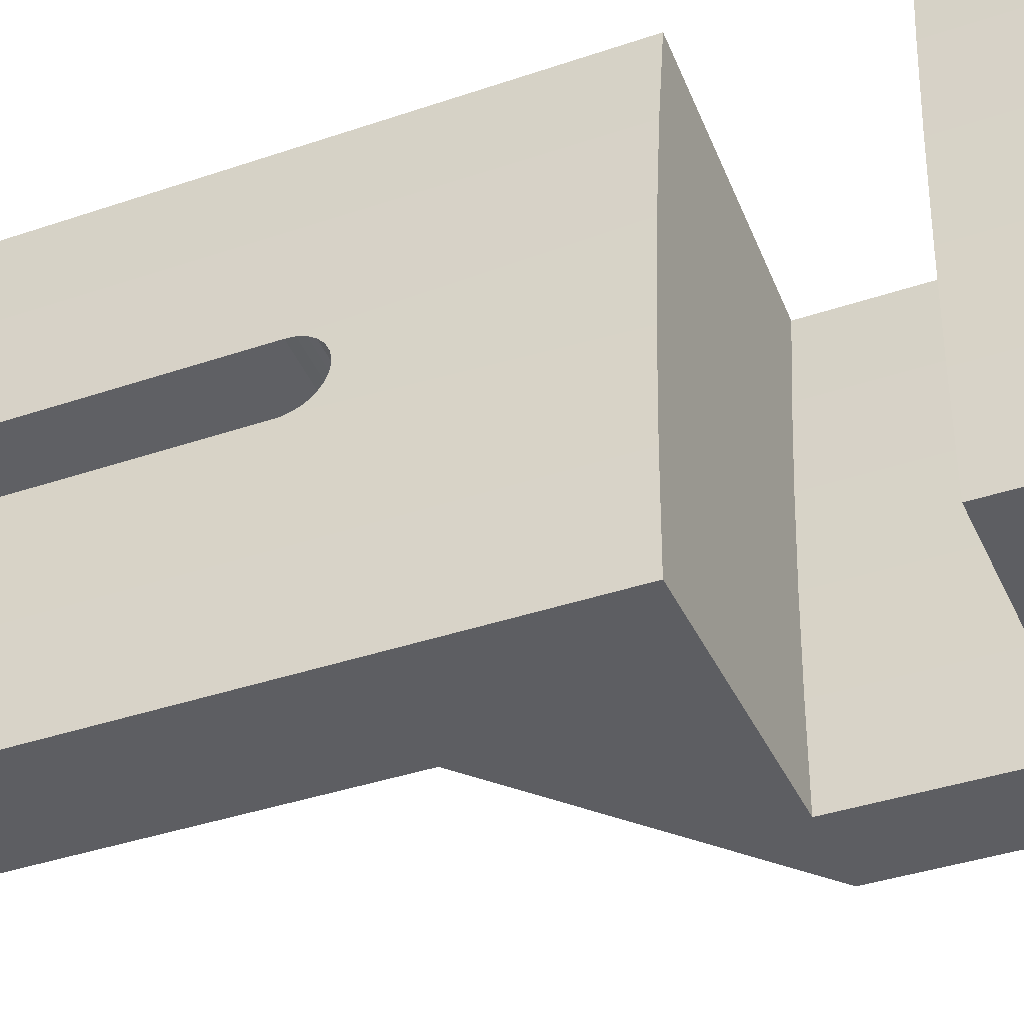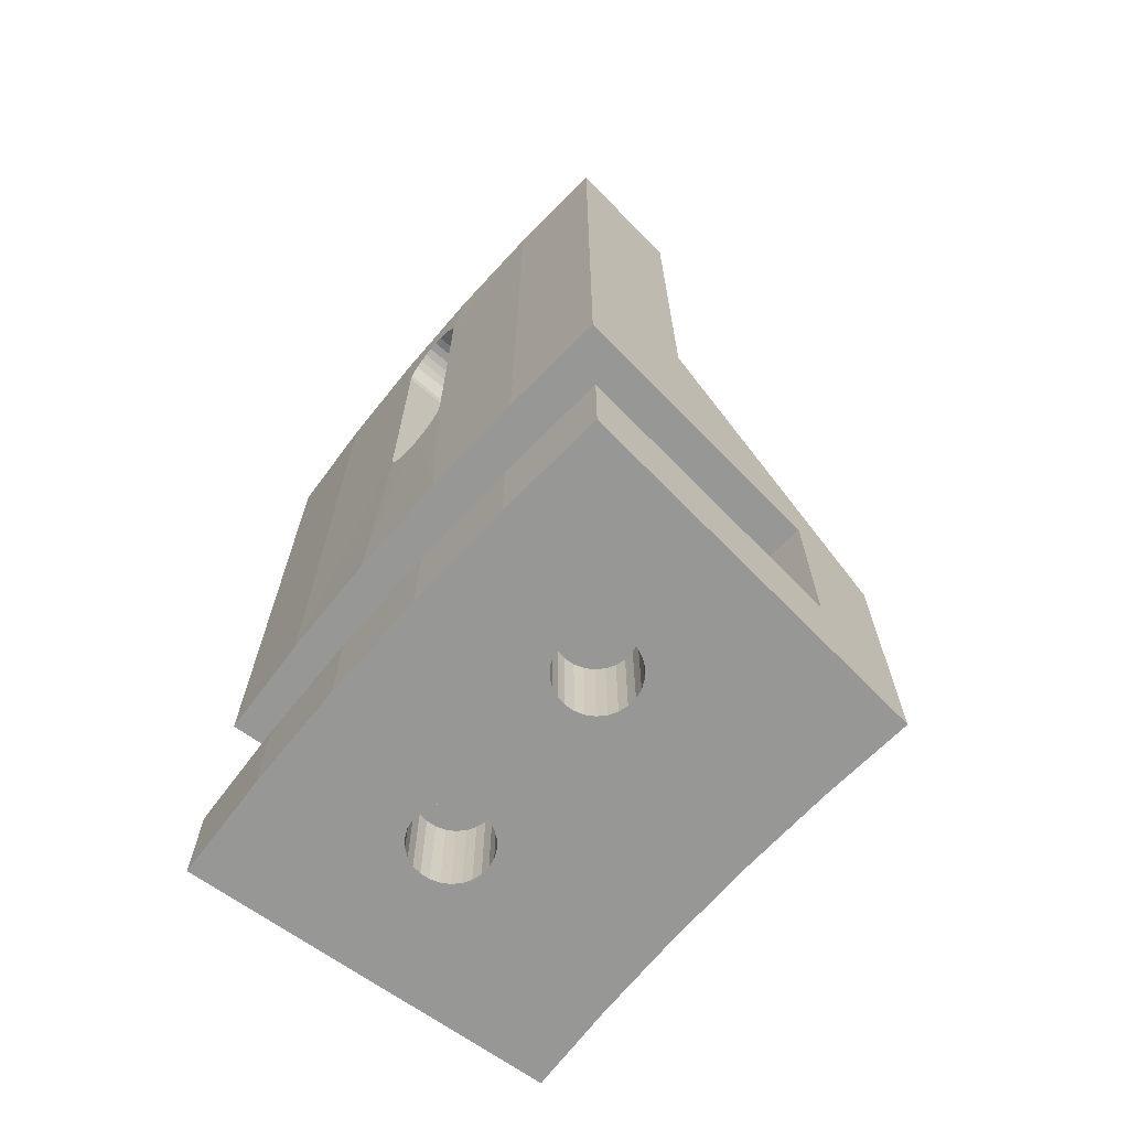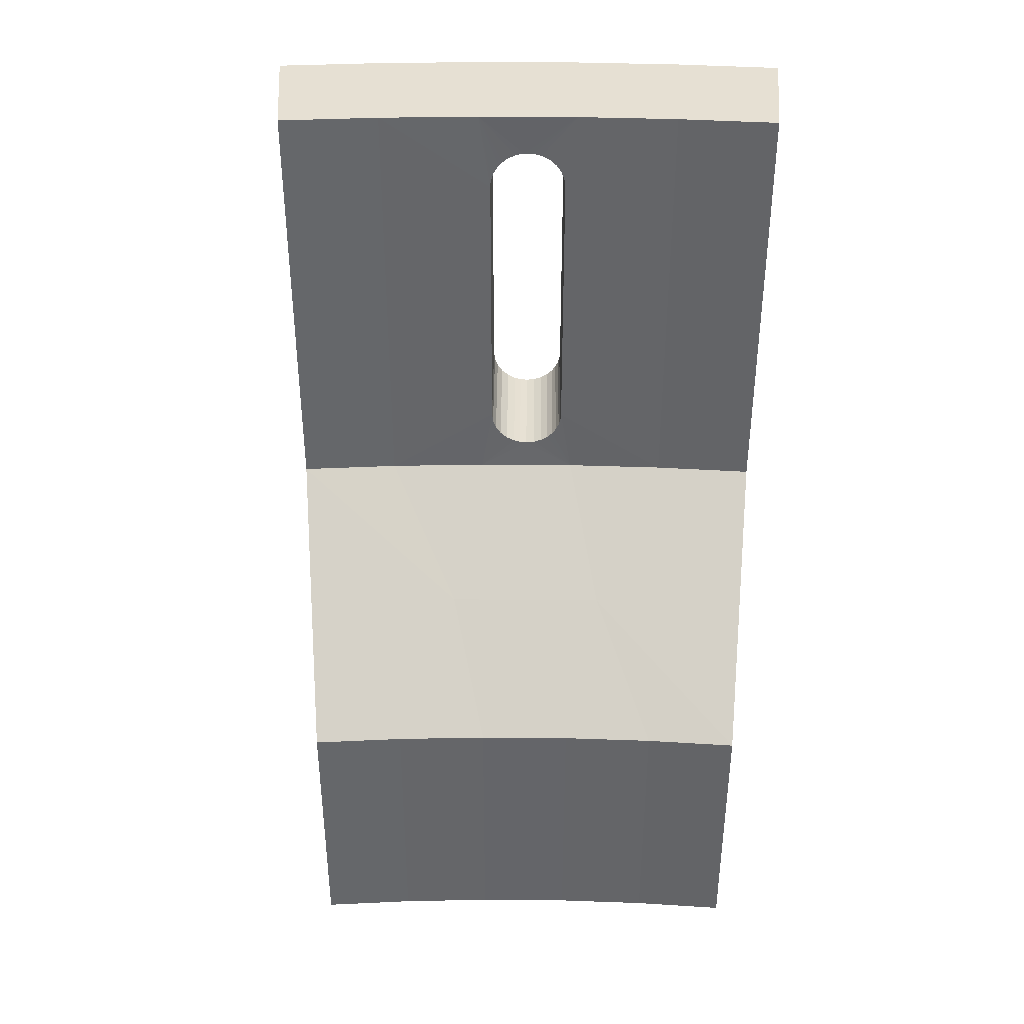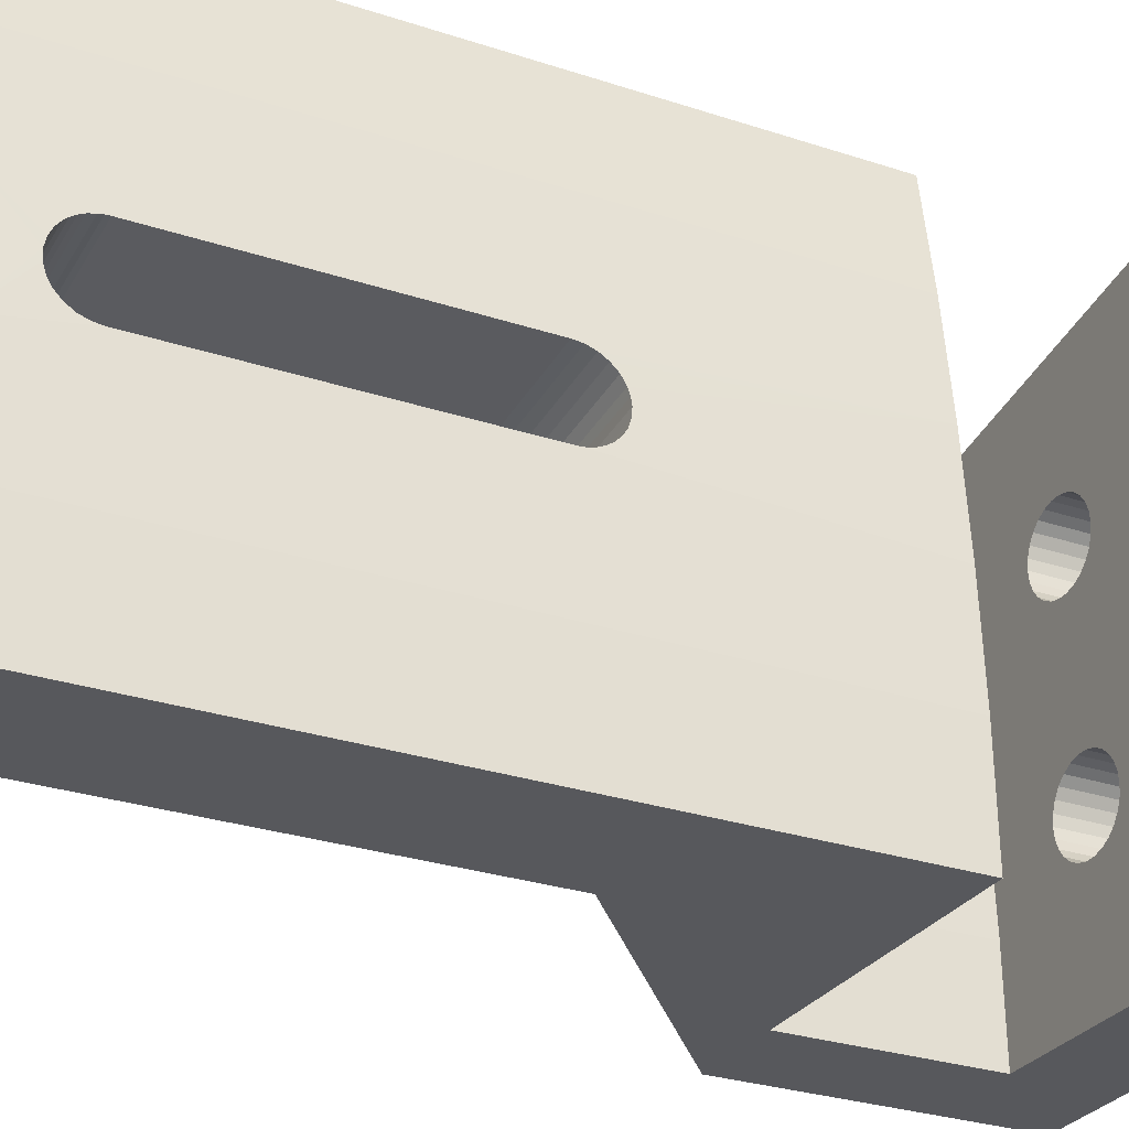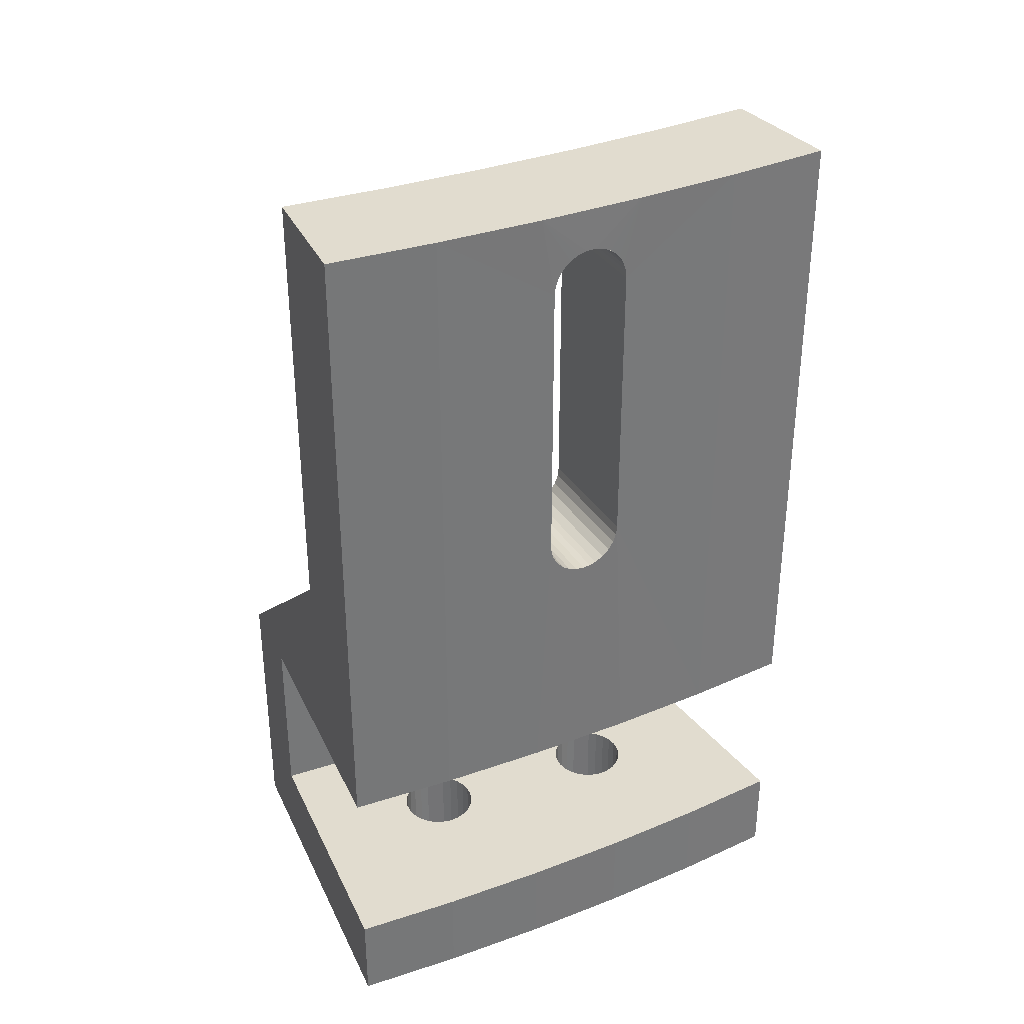
<metadata>
{"format":"obj","ext":"obj","renderer":"f3d","projection":"perspective","resolution":1024,"background":"white","views":[{"elev":-39.2,"azim":113.0,"up":"+Y"},{"elev":-68.1,"azim":144.3,"up":"+Z"},{"elev":38.3,"azim":-84.4,"up":"+Z"},{"elev":-28.6,"azim":63.6,"up":"+Y"},{"elev":34.2,"azim":67.4,"up":"+Z"}]}
</metadata>
<code>
v 155.7 27.46 21
v 155.7 27.46 45
v 162.5 28.65 45
v 147.7 26.05 10
v 142.8 25.18 10
v 147.7 26.05 0
v 142.8 25.18 -5
v 162.5 28.65 10
v 162.5 28.65 -5
v 162.5 28.65 0
v 163.4 22.96 -5
v 163.4 22.96 0
v 164.1 17.25 -5
v 164.1 17.25 0
v 164.6 11.51 -5
v 164.6 11.51 0
v 164.9 5.758 -5
v 164.9 5.758 0
v 165 -0.000256 -5
v 165 -0.000256 0
v 154.7 6.522 0
v 154.4 6.862 0
v 149.9 5.235 0
v 154.1 7.283 0
v 155.2 6.284 0
v 150 -0.000232 0
v 153.9 7.762 0
v 155.7 6.161 0
v 153.8 8.271 0
v 149.6 10.46 0
v 156.2 6.161 0
v 153.9 8.779 0
v 154.1 9.258 0
v 154.4 9.68 0
v 154.7 10.02 0
v 149.2 15.68 0
v 156.7 6.284 0
v 157.2 6.522 0
v 157.5 6.862 0
v 157.8 7.283 0
v 158 7.762 0
v 158.1 8.271 0
v 154.4 17.38 0
v 154 17.72 0
v 153.7 18.14 0
v 154.8 17.14 0
v 155.2 10.26 0
v 153.5 18.62 0
v 148.5 20.88 0
v 155.3 17.02 0
v 155.7 10.38 0
v 153.4 19.13 0
v 155.8 17.02 0
v 156.2 10.38 0
v 153.5 19.64 0
v 156.3 17.14 0
v 156.7 10.26 0
v 153.7 20.12 0
v 156.8 17.38 0
v 157.2 10.02 0
v 154 20.54 0
v 157.1 17.72 0
v 154.4 20.88 0
v 154.8 21.12 0
v 158 8.779 0
v 157.8 9.258 0
v 157.5 9.68 0
v 155.3 21.24 0
v 157.4 18.14 0
v 157.6 18.62 0
v 157.7 19.13 0
v 157.6 19.64 0
v 157.4 20.12 0
v 157.1 20.54 0
v 156.8 20.88 0
v 156.3 21.12 0
v 155.8 21.24 0
v 150 -0.000232 10
v 149.9 5.235 10
v 149.6 10.46 10
v 149.2 15.68 10
v 148.5 20.88 10
v 164.9 5.758 10
v 165 -0.000256 10
v 164.6 11.51 10
v 164.1 17.25 10
v 163.4 22.96 10
v 163.4 22.96 45
v 164.2 16.33 41.45
v 164.2 16.45 41.08
v 164.1 17.25 45
v 164.2 16.48 40.85
v 164.2 16.5 40.62
v 164.2 16.2 41.71
v 164.2 16.02 41.96
v 164.2 15.8 42.19
v 164.3 15.5 42.43
v 164.3 15.07 42.63
v 164.4 14.59 42.73
v 164.6 11.51 45
v 164.5 12.5 41.59
v 164.5 12.78 42.01
v 164.5 13.17 42.37
v 164.4 13.62 42.6
v 164.4 14.09 42.73
v 164.5 12.32 41.11
v 164.2 16.5 24.87
v 164.5 12.26 40.62
v 164.2 16.44 24.37
v 164.2 16.26 23.9
v 164.2 15.98 23.47
v 164.3 15.59 23.12
v 164.3 15.14 22.88
v 164.3 14.77 22.78
v 164.4 14.38 22.74
v 164.9 5.758 45
v 164.5 12.26 24.87
v 164.4 13.9 22.8
v 164.5 13.46 22.95
v 164.5 13.08 23.19
v 164.5 12.78 23.47
v 164.5 12.56 23.79
v 164.5 12.4 24.12
v 164.5 12.3 24.48
v 164.5 12.27 24.67
v 165 -0.000256 45
v 156.6 22 45
v 157.2 16.53 45
v 157.7 11.03 45
v 158 5.518 45
v 158.1 -0.000245 45
v 157.3 15.85 41.08
v 157.3 15.73 41.45
v 157.3 15.6 41.71
v 157.3 15.88 40.85
v 157.4 15.42 41.96
v 157.3 15.9 40.62
v 157.4 15.2 42.19
v 157.4 14.9 42.43
v 157.4 14.47 42.63
v 157.5 13.99 42.73
v 156.6 22 21
v 157.6 12.18 42.01
v 157.6 12.57 42.37
v 157.6 13.02 42.6
v 157.5 13.49 42.73
v 157.7 11.9 41.59
v 157.7 11.72 41.11
v 157.7 11.66 40.62
v 157.3 15.9 24.87
v 157.2 16.53 21
v 157.3 15.84 24.37
v 157.3 15.66 23.9
v 157.4 15.38 23.47
v 157.4 14.99 23.12
v 157.4 14.54 22.88
v 157.5 14.17 22.78
v 157.5 13.78 22.74
v 157.7 11.03 21
v 157.5 13.3 22.8
v 157.6 12.86 22.95
v 157.6 12.48 23.19
v 157.6 12.18 23.47
v 157.7 11.96 23.79
v 157.7 11.8 24.12
v 157.7 11.7 24.48
v 157.7 11.67 24.67
v 157.7 11.66 24.87
v 158 5.518 21
v 158.1 -0.000245 21
v 143.6 20.18 10
v 150.5 17.59 15.5
v 144.2 15.16 10
v 144.6 10.11 10
v 144.9 5.06 10
v 151.3 8.812 15.5
v 145 -0.000225 10
v 143.6 20.18 -5
v 144.2 15.16 -5
v 144.6 10.11 -5
v 144.9 5.06 -5
v 145 -0.000225 -5
v 156.8 20.88 -5
v 157.1 20.54 -5
v 156.3 21.12 -5
v 157.4 20.12 -5
v 155.8 21.24 -5
v 157.6 19.64 -5
v 155.3 21.24 -5
v 157.7 19.13 -5
v 154.8 21.12 -5
v 157.6 18.62 -5
v 157.4 18.14 -5
v 157.1 17.72 -5
v 154.4 20.88 -5
v 154 20.54 -5
v 153.7 20.12 -5
v 157.2 10.02 -5
v 156.8 17.38 -5
v 157.5 9.68 -5
v 156.7 10.26 -5
v 156.3 17.14 -5
v 157.8 9.258 -5
v 156.2 10.38 -5
v 155.8 17.02 -5
v 158 8.779 -5
v 155.7 10.38 -5
v 155.3 17.02 -5
v 158.1 8.271 -5
v 153.5 19.64 -5
v 153.4 19.13 -5
v 153.5 18.62 -5
v 155.2 10.26 -5
v 154.8 17.14 -5
v 158 7.762 -5
v 154.7 10.02 -5
v 154.4 17.38 -5
v 157.8 7.283 -5
v 154.4 9.68 -5
v 154 17.72 -5
v 157.5 6.862 -5
v 157.2 6.522 -5
v 156.7 6.284 -5
v 156.2 6.161 -5
v 155.7 6.161 -5
v 153.7 18.14 -5
v 154.1 9.258 -5
v 153.9 8.779 -5
v 153.8 8.271 -5
v 153.9 7.762 -5
v 154.1 7.283 -5
v 154.4 6.862 -5
v 154.7 6.522 -5
v 155.2 6.284 -5
f 1 2 3
f 4 5 1
f 6 7 5
f 6 5 4
f 8 1 3
f 8 4 1
f 9 6 10
f 9 7 6
f 11 9 10
f 11 10 12
f 13 12 14
f 13 11 12
f 15 14 16
f 15 13 14
f 17 16 18
f 17 15 16
f 19 18 20
f 19 17 18
f 21 22 23
f 24 23 22
f 25 23 26
f 25 21 23
f 27 23 24
f 28 25 26
f 29 30 23
f 29 23 27
f 31 28 26
f 32 30 29
f 33 30 32
f 34 30 33
f 35 30 34
f 36 30 35
f 20 37 31
f 20 38 37
f 20 31 26
f 18 39 38
f 18 40 39
f 18 41 40
f 18 42 41
f 18 38 20
f 43 44 36
f 45 36 44
f 46 35 47
f 46 36 35
f 46 43 36
f 48 49 36
f 48 36 45
f 50 47 51
f 50 46 47
f 52 49 48
f 53 51 54
f 53 50 51
f 55 49 52
f 56 54 57
f 56 53 54
f 58 49 55
f 59 57 60
f 59 56 57
f 61 49 58
f 62 59 60
f 63 6 49
f 63 49 61
f 64 6 63
f 16 65 42
f 16 66 65
f 16 67 66
f 16 60 67
f 16 42 18
f 16 62 60
f 68 6 64
f 14 62 16
f 14 69 62
f 14 70 69
f 14 71 70
f 12 72 71
f 12 73 72
f 12 74 73
f 12 75 74
f 12 71 14
f 10 76 75
f 10 77 76
f 10 68 77
f 10 6 68
f 10 75 12
f 26 23 78
f 78 23 79
f 79 23 80
f 23 30 80
f 80 36 81
f 30 36 80
f 81 49 82
f 36 49 81
f 82 6 4
f 49 6 82
f 78 83 84
f 79 83 78
f 80 85 79
f 79 85 83
f 81 86 80
f 82 86 81
f 80 86 85
f 4 87 82
f 82 87 86
f 4 8 87
f 8 3 88
f 89 90 91
f 92 91 90
f 93 88 91
f 93 91 92
f 94 89 91
f 95 94 91
f 96 95 91
f 97 96 91
f 98 97 91
f 99 98 91
f 87 8 88
f 100 101 102
f 100 102 103
f 100 103 104
f 100 104 105
f 100 105 99
f 100 99 91
f 106 101 100
f 107 88 93
f 107 87 88
f 108 106 100
f 86 107 109
f 86 109 110
f 86 110 111
f 86 111 112
f 86 112 113
f 86 113 114
f 86 114 115
f 86 87 107
f 116 117 108
f 116 108 100
f 85 115 118
f 85 118 119
f 85 119 120
f 85 120 121
f 85 121 122
f 85 122 123
f 85 123 124
f 85 124 125
f 85 86 115
f 83 116 126
f 83 117 116
f 83 85 125
f 83 125 117
f 84 83 126
f 88 2 127
f 88 3 2
f 91 127 128
f 91 88 127
f 100 128 129
f 100 91 128
f 116 129 130
f 116 130 131
f 116 100 129
f 126 116 131
f 128 132 133
f 133 134 128
f 128 135 132
f 134 136 128
f 127 137 128
f 128 137 135
f 136 138 128
f 138 139 128
f 139 140 128
f 140 141 128
f 1 142 2
f 2 142 127
f 127 142 137
f 143 129 144
f 144 129 145
f 145 129 146
f 146 129 141
f 141 129 128
f 143 147 129
f 147 148 129
f 148 149 129
f 142 150 137
f 150 151 152
f 152 151 153
f 142 151 150
f 151 154 153
f 151 155 154
f 151 156 155
f 151 157 156
f 149 130 129
f 151 158 157
f 151 159 158
f 158 159 160
f 160 159 161
f 161 159 162
f 162 159 163
f 163 159 164
f 164 159 165
f 165 159 166
f 166 159 167
f 167 159 168
f 159 169 168
f 130 169 131
f 149 169 130
f 168 169 149
f 169 170 131
f 171 172 5
f 173 172 171
f 174 172 173
f 5 172 1
f 1 172 142
f 142 172 151
f 151 172 159
f 175 176 174
f 177 176 175
f 159 176 169
f 169 176 170
f 170 176 177
f 172 176 159
f 174 176 172
f 7 178 5
f 5 178 171
f 171 179 173
f 178 179 171
f 173 180 174
f 179 180 173
f 174 181 175
f 175 181 177
f 180 181 174
f 181 182 177
f 183 9 11
f 184 183 11
f 185 9 183
f 186 184 11
f 187 9 185
f 188 186 11
f 189 9 187
f 190 11 13
f 190 188 11
f 191 9 189
f 192 190 13
f 193 192 13
f 194 13 15
f 194 193 13
f 7 191 195
f 7 195 196
f 7 196 197
f 7 9 191
f 198 194 15
f 198 199 194
f 200 198 15
f 201 199 198
f 201 202 199
f 203 200 15
f 204 205 202
f 204 202 201
f 206 203 15
f 207 208 205
f 207 205 204
f 209 15 17
f 209 206 15
f 178 7 197
f 178 197 210
f 178 210 211
f 178 211 212
f 213 214 208
f 213 208 207
f 215 209 17
f 216 214 213
f 216 217 214
f 218 215 17
f 219 217 216
f 219 220 217
f 221 218 17
f 222 17 19
f 222 221 17
f 223 222 19
f 224 223 19
f 225 224 19
f 179 220 219
f 179 212 226
f 179 226 220
f 179 178 212
f 180 219 227
f 180 227 228
f 180 228 229
f 180 179 219
f 181 229 230
f 181 230 231
f 181 231 232
f 181 180 229
f 182 232 233
f 182 233 234
f 182 234 225
f 182 225 19
f 182 181 232
f 131 170 126
f 177 78 170
f 182 26 177
f 177 26 78
f 170 84 126
f 78 84 170
f 26 19 20
f 182 19 26
f 42 65 209
f 209 65 206
f 206 66 203
f 65 66 206
f 203 67 200
f 200 67 198
f 66 67 203
f 67 60 198
f 198 57 201
f 60 57 198
f 201 54 204
f 57 54 201
f 204 51 207
f 207 51 213
f 54 51 204
f 51 47 213
f 213 35 216
f 47 35 213
f 216 34 219
f 35 34 216
f 219 33 227
f 227 33 228
f 34 33 219
f 33 32 228
f 32 29 228
f 228 29 229
f 229 27 230
f 29 27 229
f 230 24 231
f 27 24 230
f 231 22 232
f 24 22 231
f 232 21 233
f 233 21 234
f 22 21 232
f 21 25 234
f 234 28 225
f 25 28 234
f 225 31 224
f 28 31 225
f 224 37 223
f 31 37 224
f 223 38 222
f 222 38 221
f 37 38 223
f 221 39 218
f 38 39 221
f 218 40 215
f 39 40 218
f 40 41 215
f 215 42 209
f 41 42 215
f 71 72 190
f 190 72 188
f 188 73 186
f 72 73 188
f 186 74 184
f 184 74 183
f 73 74 186
f 74 75 183
f 183 76 185
f 75 76 183
f 185 77 187
f 76 77 185
f 187 68 189
f 189 68 191
f 77 68 187
f 68 64 191
f 191 63 195
f 64 63 191
f 195 61 196
f 63 61 195
f 196 58 197
f 197 58 210
f 61 58 196
f 58 55 210
f 55 52 210
f 210 52 211
f 211 48 212
f 52 48 211
f 212 45 226
f 48 45 212
f 226 44 220
f 45 44 226
f 220 43 217
f 217 43 214
f 44 43 220
f 43 46 214
f 214 50 208
f 46 50 214
f 208 53 205
f 50 53 208
f 205 56 202
f 53 56 205
f 202 59 199
f 199 59 194
f 56 59 202
f 194 62 193
f 59 62 194
f 193 69 192
f 62 69 193
f 69 70 192
f 192 71 190
f 70 71 192
f 117 149 108
f 168 149 117
f 150 152 107
f 107 152 109
f 109 153 110
f 152 153 109
f 110 154 111
f 153 154 110
f 111 155 112
f 154 155 111
f 112 156 113
f 155 156 112
f 113 157 114
f 156 157 113
f 114 158 115
f 115 158 118
f 157 158 114
f 118 160 119
f 158 160 118
f 119 161 120
f 160 161 119
f 120 162 121
f 161 162 120
f 121 163 122
f 162 163 121
f 122 164 123
f 163 164 122
f 123 165 124
f 164 165 123
f 124 166 125
f 165 166 124
f 125 167 117
f 166 167 125
f 167 168 117
f 137 107 93
f 137 150 107
f 149 148 108
f 108 148 106
f 106 147 101
f 148 147 106
f 101 143 102
f 147 143 101
f 102 144 103
f 143 144 102
f 103 145 104
f 144 145 103
f 104 146 105
f 145 146 104
f 105 141 99
f 99 141 98
f 146 141 105
f 98 140 97
f 141 140 98
f 97 139 96
f 140 139 97
f 96 138 95
f 139 138 96
f 95 136 94
f 138 136 95
f 94 134 89
f 136 134 94
f 89 133 90
f 134 133 89
f 90 132 92
f 133 132 90
f 92 135 93
f 132 135 92
f 135 137 93

</code>
